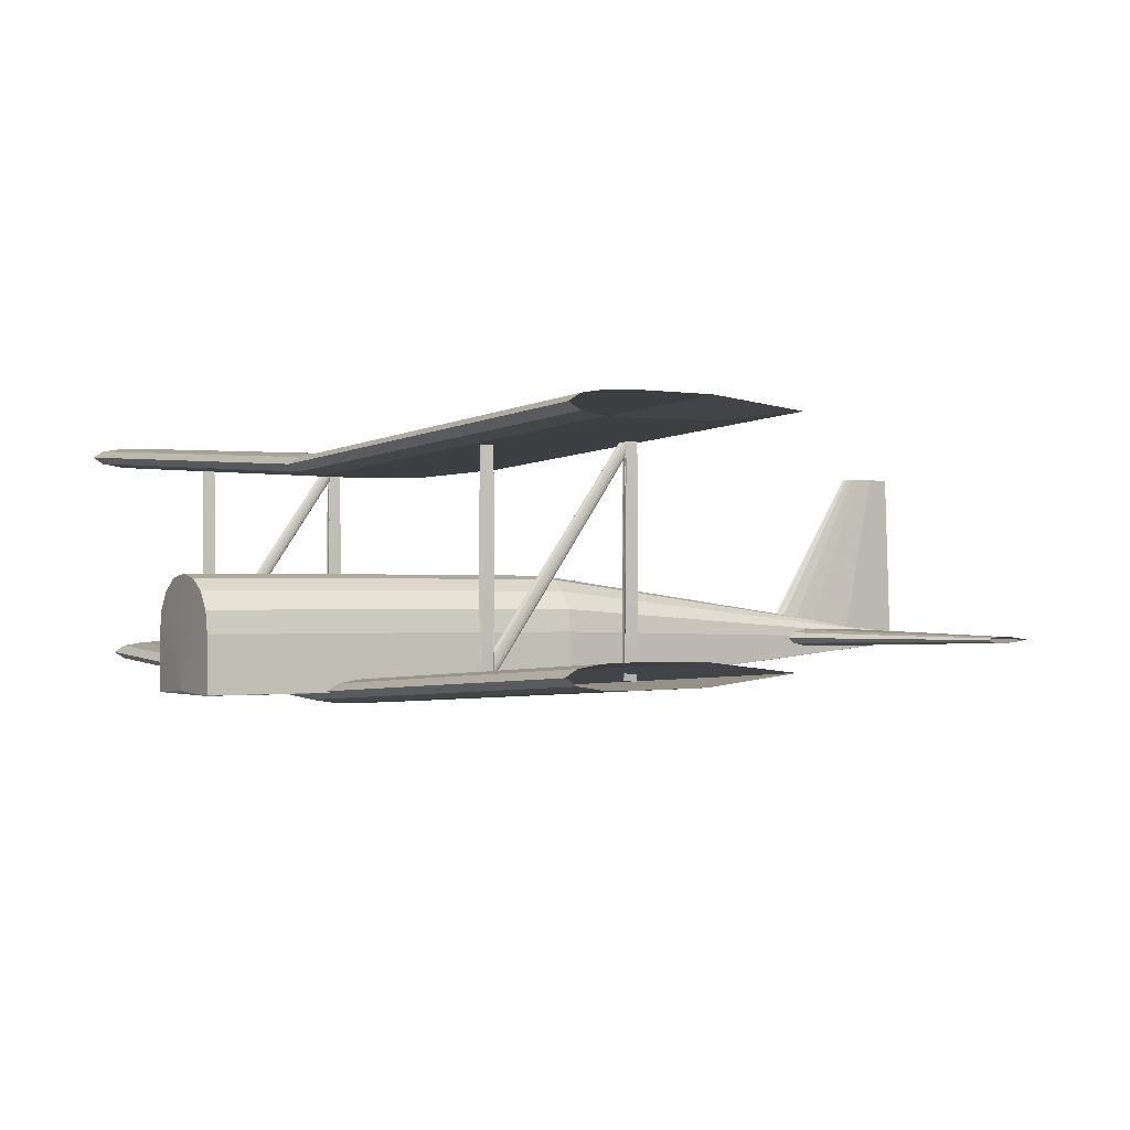
<metadata>
{"format":"obj","ext":"obj","renderer":"f3d","projection":"perspective","resolution":1024,"background":"white","views":[{"elev":-0.5,"azim":-31.3,"up":"+Z"}]}
</metadata>
<code>
v -0.1734 -1.565e-05 -0.1027
v -0.1623 -1.565e-05 -0.09584
v -0.1512 -1.565e-05 -0.09413
v -0.1401 -1.565e-05 -0.09242
v -0.129 -1.565e-05 -0.09199
v -0.1067 -1.565e-05 -0.09157
v -0.04008 -1.565e-05 -0.09242
v 0.04881 -1.565e-05 -0.1027
v -0.04008 -1.565e-05 -0.1129
v -0.1067 -1.565e-05 -0.1138
v -0.129 -1.565e-05 -0.1134
v -0.1401 -1.565e-05 -0.1129
v -0.1512 -1.565e-05 -0.1112
v -0.1623 -1.565e-05 -0.1095
v -0.1734 0.4722 -0.0749
v -0.1623 0.4722 -0.06806
v -0.1512 0.4722 -0.06635
v -0.1401 0.4722 -0.06464
v -0.129 0.4722 -0.06422
v -0.1067 0.4722 -0.06379
v -0.04008 0.4722 -0.06464
v 0.04881 0.4722 -0.0749
v -0.04008 0.4722 -0.08516
v -0.1067 0.4722 -0.08601
v -0.129 0.4722 -0.08558
v -0.1401 0.4722 -0.08516
v -0.1512 0.4722 -0.08345
v -0.1623 0.4722 -0.08174
v -0.1734 -0.4722 -0.0749
v -0.1623 -0.4722 -0.06806
v -0.1512 -0.4722 -0.06635
v -0.1401 -0.4722 -0.06464
v -0.129 -0.4722 -0.06422
v -0.1067 -0.4722 -0.06379
v -0.04008 -0.4722 -0.06464
v 0.04881 -0.4722 -0.0749
v -0.04008 -0.4722 -0.08516
v -0.1067 -0.4722 -0.08601
v -0.129 -0.4722 -0.08558
v -0.1401 -0.4722 -0.08516
v -0.1512 -0.4722 -0.08345
v -0.1623 -0.4722 -0.08174
v -0.1873 -1.565e-05 0.1098
v -0.1762 -1.565e-05 0.1167
v -0.1651 -1.565e-05 0.1184
v -0.154 -1.565e-05 0.1201
v -0.1429 -1.565e-05 0.1205
v -0.1206 -1.565e-05 0.1209
v -0.05397 -1.565e-05 0.1201
v 0.03492 -1.565e-05 0.1098
v -0.05397 -1.565e-05 0.09957
v -0.1206 -1.565e-05 0.09871
v -0.1429 -1.565e-05 0.09914
v -0.154 -1.565e-05 0.09957
v -0.1651 -1.565e-05 0.1013
v -0.1762 -1.565e-05 0.103
v -0.1873 0.5 0.1376
v -0.1762 0.5 0.1444
v -0.1651 0.5 0.1461
v -0.154 0.5 0.1479
v -0.1429 0.5 0.1483
v -0.1206 0.5 0.1487
v -0.05397 0.5 0.1479
v 0.03492 0.5 0.1376
v -0.05397 0.5 0.1273
v -0.1206 0.5 0.1265
v -0.1429 0.5 0.1269
v -0.154 0.5 0.1273
v -0.1651 0.5 0.1291
v -0.1762 0.5 0.1308
v -0.1873 -0.5 0.1376
v -0.1762 -0.5 0.1444
v -0.1651 -0.5 0.1461
v -0.154 -0.5 0.1479
v -0.1429 -0.5 0.1483
v -0.1206 -0.5 0.1487
v -0.05397 -0.5 0.1479
v 0.03492 -0.5 0.1376
v -0.05397 -0.5 0.1273
v -0.1206 -0.5 0.1265
v -0.1429 -0.5 0.1269
v -0.154 -0.5 0.1273
v -0.1651 -0.5 0.1291
v -0.1762 -0.5 0.1308
v 0.3603 -1.565e-05 -0.05685
v 0.3682 -1.565e-05 -0.05108
v 0.376 -1.565e-05 -0.04964
v 0.3838 -1.565e-05 -0.0482
v 0.3916 -1.565e-05 -0.04784
v 0.4072 -1.565e-05 -0.04748
v 0.454 -1.565e-05 -0.0482
v 0.5164 -1.565e-05 -0.05685
v 0.454 -1.565e-05 -0.06549
v 0.4072 -1.565e-05 -0.06621
v 0.3916 -1.565e-05 -0.06585
v 0.3838 -1.565e-05 -0.06549
v 0.376 -1.565e-05 -0.06405
v 0.3682 -1.565e-05 -0.06261
v 0.4665 0.2248 -0.05685
v 0.469 0.2248 -0.05502
v 0.4715 0.2248 -0.05457
v 0.4739 0.2248 -0.05411
v 0.4764 0.2248 -0.054
v 0.4813 0.2248 -0.05389
v 0.4961 0.2248 -0.05411
v 0.5159 0.2248 -0.05685
v 0.4961 0.2248 -0.05958
v 0.4813 0.2248 -0.0598
v 0.4764 0.2248 -0.05969
v 0.4739 0.2248 -0.05958
v 0.4715 0.2248 -0.05912
v 0.469 0.2248 -0.05867
v 0.4665 -0.2249 -0.05685
v 0.469 -0.2249 -0.05502
v 0.4715 -0.2249 -0.05457
v 0.4739 -0.2249 -0.05411
v 0.4764 -0.2249 -0.054
v 0.4813 -0.2249 -0.05389
v 0.4961 -0.2249 -0.05411
v 0.5159 -0.2249 -0.05685
v 0.4961 -0.2249 -0.05958
v 0.4813 -0.2249 -0.0598
v 0.4764 -0.2249 -0.05969
v 0.4739 -0.2249 -0.05958
v 0.4715 -0.2249 -0.05912
v 0.469 -0.2249 -0.05867
v -0.2939 0.0001233 -0.09837
v -0.2939 0.0001128 -0.09832
v -0.2939 8.435e-05 -0.09827
v -0.2939 4.014e-05 -0.09824
v -0.2939 -1.565e-05 -0.09823
v -0.2939 -7.143e-05 -0.09824
v -0.2939 -0.0001157 -0.09827
v -0.2939 -0.0001441 -0.09832
v -0.2939 -0.0001546 -0.09837
v -0.2939 -0.0001546 -0.09851
v -0.2939 -0.0001535 -0.09851
v -0.2939 -0.0001535 -0.09851
v -0.2939 -0.0001125 -0.09851
v -0.2939 0.0001222 -0.09851
v -0.2939 0.0001222 -0.09851
v -0.2939 0.0001233 -0.09851
v -0.2921 0.05463 -0.04682
v -0.2921 0.05067 -0.02488
v -0.2921 0.0393 -0.0075
v -0.2921 0.02193 0.003871
v -0.2921 -1.565e-05 0.007831
v -0.2921 -0.02196 0.003871
v -0.2921 -0.03933 -0.0075
v -0.2921 -0.0507 -0.02488
v -0.2921 -0.05466 -0.04682
v -0.2921 -0.05462 -0.1009
v -0.2921 -0.05447 -0.1013
v -0.2921 -0.05414 -0.1014
v -0.2921 -0.03805 -0.1015
v -0.2921 0.05411 -0.1014
v -0.2921 0.05444 -0.1013
v -0.2921 0.05459 -0.1009
v -0.1352 0.05467 -0.04678
v -0.1352 0.0507 -0.02483
v -0.1352 0.03933 -0.007443
v -0.1352 0.02194 0.003935
v -0.1352 -1.565e-05 0.007897
v -0.1352 -0.02197 0.003935
v -0.1352 -0.03936 -0.007443
v -0.1352 -0.05073 -0.02483
v -0.1352 -0.0547 -0.04678
v -0.1352 -0.05465 -0.1009
v -0.1352 -0.05451 -0.1013
v -0.1352 -0.05417 -0.1014
v -0.1352 -0.03808 -0.1015
v -0.1352 0.05414 -0.1014
v -0.1352 0.05448 -0.1013
v -0.1352 0.05462 -0.1009
v 0.0866 0.05465 -0.04744
v 0.0866 0.05069 -0.02566
v 0.0866 0.03931 -0.008415
v 0.0866 0.02193 0.002872
v 0.0866 -1.565e-05 0.006802
v 0.0866 -0.02197 0.002872
v 0.0866 -0.03935 -0.008415
v 0.0866 -0.05072 -0.02566
v 0.0866 -0.05468 -0.04744
v 0.0866 -0.05464 -0.1012
v 0.0866 -0.05449 -0.1015
v 0.0866 -0.05416 -0.1016
v 0.0866 -0.03807 -0.1017
v 0.0866 0.05413 -0.1016
v 0.0866 0.05446 -0.1015
v 0.0866 0.05461 -0.1012
v 0.5209 0.005453 -0.05802
v 0.5209 0.005056 -0.05582
v 0.5209 0.003918 -0.05408
v 0.5209 0.00218 -0.05295
v 0.5209 -1.565e-05 -0.05255
v 0.5209 -0.002211 -0.05295
v 0.5209 -0.003949 -0.05408
v 0.5209 -0.005087 -0.05582
v 0.5209 -0.005484 -0.05802
v 0.5209 -0.00548 -0.06343
v 0.5209 -0.005465 -0.06347
v 0.5209 -0.005431 -0.06348
v 0.5209 -0.003822 -0.06349
v 0.5209 0.0054 -0.06348
v 0.5209 0.005434 -0.06347
v 0.5209 0.005449 -0.06343
v -0.1464 0.2943 0.02522
v -0.1464 0.2941 0.0668
v -0.1464 0.2934 0.1021
v -0.1464 0.2925 0.1256
v -0.1464 0.2914 0.1339
v -0.1464 0.2903 0.1256
v -0.1464 0.2893 0.1021
v -0.1464 0.2887 0.0668
v -0.1464 0.2885 0.02522
v -0.1464 0.2887 -0.01637
v -0.1464 0.2893 -0.05163
v -0.1464 0.2903 -0.07518
v -0.1464 0.2914 -0.08346
v -0.1464 0.2925 -0.07518
v -0.1464 0.2934 -0.05163
v -0.1464 0.2941 -0.01637
v -0.1352 0.2944 0.0252
v -0.1352 0.2942 0.06715
v -0.1352 0.2935 0.1027
v -0.1352 0.2926 0.1265
v -0.1352 0.2914 0.1348
v -0.1352 0.2902 0.1265
v -0.1352 0.2892 0.1027
v -0.1352 0.2886 0.06715
v -0.1352 0.2883 0.0252
v -0.1352 0.2886 -0.01674
v -0.1352 0.2892 -0.0523
v -0.1352 0.2902 -0.07606
v -0.1352 0.2914 -0.0844
v -0.1352 0.2926 -0.07606
v -0.1352 0.2935 -0.0523
v -0.1352 0.2942 -0.01674
v -0.1346 0.2942 -0.06932
v -0.1346 0.294 -0.06453
v -0.1346 0.2934 -0.06048
v -0.1346 0.2925 -0.05777
v -0.1346 0.2914 -0.05682
v -0.1346 0.2903 -0.05777
v -0.1346 0.2894 -0.06048
v -0.1346 0.2888 -0.06453
v -0.1346 0.2886 -0.06932
v -0.1346 0.2888 -0.0741
v -0.1346 0.2894 -0.07816
v -0.1346 0.2903 -0.08087
v -0.1346 0.2914 -0.08182
v -0.1346 0.2925 -0.08087
v -0.1346 0.2934 -0.07816
v -0.1346 0.294 -0.0741
v -0.002859 0.2942 0.1187
v -0.002859 0.294 0.1227
v -0.002859 0.2934 0.1262
v -0.002859 0.2925 0.1285
v -0.002859 0.2914 0.1293
v -0.002859 0.2903 0.1285
v -0.002859 0.2894 0.1262
v -0.002859 0.2888 0.1227
v -0.002859 0.2886 0.1187
v -0.002859 0.2888 0.1146
v -0.002859 0.2894 0.1112
v -0.002859 0.2903 0.1089
v -0.002859 0.2914 0.1081
v -0.002859 0.2925 0.1089
v -0.002859 0.2934 0.1112
v -0.002859 0.294 0.1146
v -0.003933 0.2943 0.02086
v -0.003933 0.2941 0.06174
v -0.003933 0.2935 0.09639
v -0.003933 0.2925 0.1195
v -0.003933 0.2914 0.1277
v -0.003933 0.2903 0.1195
v -0.003933 0.2893 0.09639
v -0.003933 0.2887 0.06174
v -0.003933 0.2884 0.02086
v -0.003933 0.2887 -0.02001
v -0.003933 0.2893 -0.05466
v -0.003933 0.2903 -0.07781
v -0.003933 0.2914 -0.08594
v -0.003933 0.2925 -0.07781
v -0.003933 0.2935 -0.05466
v -0.003933 0.2941 -0.02001
v 0.009138 0.2944 0.02084
v 0.009138 0.2942 0.06211
v 0.009138 0.2935 0.0971
v 0.009138 0.2926 0.1205
v 0.009138 0.2914 0.1287
v 0.009138 0.2902 0.1205
v 0.009138 0.2892 0.0971
v 0.009138 0.2886 0.06211
v 0.009138 0.2883 0.02084
v 0.009138 0.2886 -0.02043
v 0.009138 0.2892 -0.05542
v 0.009138 0.2902 -0.07879
v 0.009138 0.2914 -0.087
v 0.009138 0.2926 -0.07879
v 0.009138 0.2935 -0.05542
v 0.009138 0.2942 -0.02043
v -0.1464 -0.2885 0.02522
v -0.1464 -0.2887 0.0668
v -0.1464 -0.2894 0.1021
v -0.1464 -0.2903 0.1256
v -0.1464 -0.2914 0.1339
v -0.1464 -0.2925 0.1256
v -0.1464 -0.2935 0.1021
v -0.1464 -0.2941 0.0668
v -0.1464 -0.2943 0.02522
v -0.1464 -0.2941 -0.01637
v -0.1464 -0.2935 -0.05163
v -0.1464 -0.2925 -0.07518
v -0.1464 -0.2914 -0.08346
v -0.1464 -0.2903 -0.07518
v -0.1464 -0.2894 -0.05163
v -0.1464 -0.2887 -0.01637
v -0.1352 -0.2884 0.0252
v -0.1352 -0.2886 0.06715
v -0.1352 -0.2893 0.1027
v -0.1352 -0.2903 0.1265
v -0.1352 -0.2914 0.1348
v -0.1352 -0.2926 0.1265
v -0.1352 -0.2936 0.1027
v -0.1352 -0.2942 0.06715
v -0.1352 -0.2945 0.0252
v -0.1352 -0.2942 -0.01674
v -0.1352 -0.2936 -0.0523
v -0.1352 -0.2926 -0.07606
v -0.1352 -0.2914 -0.0844
v -0.1352 -0.2903 -0.07606
v -0.1352 -0.2893 -0.0523
v -0.1352 -0.2886 -0.01674
v -0.1346 -0.2886 -0.06932
v -0.1346 -0.2889 -0.06453
v -0.1346 -0.2895 -0.06048
v -0.1346 -0.2904 -0.05777
v -0.1346 -0.2914 -0.05682
v -0.1346 -0.2925 -0.05777
v -0.1346 -0.2934 -0.06048
v -0.1346 -0.294 -0.06453
v -0.1346 -0.2942 -0.06932
v -0.1346 -0.294 -0.0741
v -0.1346 -0.2934 -0.07816
v -0.1346 -0.2925 -0.08087
v -0.1346 -0.2914 -0.08182
v -0.1346 -0.2904 -0.08087
v -0.1346 -0.2895 -0.07816
v -0.1346 -0.2889 -0.0741
v -0.002859 -0.2886 0.1187
v -0.002859 -0.2888 0.1227
v -0.002859 -0.2894 0.1262
v -0.002859 -0.2903 0.1285
v -0.002859 -0.2914 0.1293
v -0.002859 -0.2925 0.1285
v -0.002859 -0.2934 0.1262
v -0.002859 -0.294 0.1227
v -0.002859 -0.2943 0.1187
v -0.002859 -0.294 0.1146
v -0.002859 -0.2934 0.1112
v -0.002859 -0.2925 0.1089
v -0.002859 -0.2914 0.1081
v -0.002859 -0.2903 0.1089
v -0.002859 -0.2894 0.1112
v -0.002859 -0.2888 0.1146
v -0.003933 -0.2885 0.02086
v -0.003933 -0.2887 0.06174
v -0.003933 -0.2893 0.09639
v -0.003933 -0.2903 0.1195
v -0.003933 -0.2914 0.1277
v -0.003933 -0.2925 0.1195
v -0.003933 -0.2935 0.09639
v -0.003933 -0.2941 0.06174
v -0.003933 -0.2944 0.02086
v -0.003933 -0.2941 -0.02001
v -0.003933 -0.2935 -0.05466
v -0.003933 -0.2925 -0.07781
v -0.003933 -0.2914 -0.08594
v -0.003933 -0.2903 -0.07781
v -0.003933 -0.2893 -0.05466
v -0.003933 -0.2887 -0.02001
v 0.009138 -0.2884 0.02084
v 0.009138 -0.2886 0.06211
v 0.009138 -0.2893 0.0971
v 0.009138 -0.2903 0.1205
v 0.009138 -0.2914 0.1287
v 0.009138 -0.2926 0.1205
v 0.009138 -0.2936 0.0971
v 0.009138 -0.2942 0.06211
v 0.009138 -0.2945 0.02084
v 0.009138 -0.2942 -0.02043
v 0.009138 -0.2936 -0.05542
v 0.009138 -0.2926 -0.07879
v 0.009138 -0.2914 -0.087
v 0.009138 -0.2903 -0.07879
v 0.009138 -0.2893 -0.05542
v 0.009138 -0.2886 -0.02043
v 0.3569 -1.565e-05 -0.0547
v 0.3651 0.005032 -0.0547
v 0.3733 0.006294 -0.0547
v 0.3815 0.007556 -0.0547
v 0.3897 0.007871 -0.0547
v 0.4061 0.008186 -0.0547
v 0.4553 0.007556 -0.0547
v 0.5209 -1.565e-05 -0.0547
v 0.4553 -0.007587 -0.0547
v 0.4061 -0.008218 -0.0547
v 0.3897 -0.007902 -0.0547
v 0.3815 -0.007587 -0.0547
v 0.3733 -0.006325 -0.0547
v 0.3651 -0.005063 -0.0547
v 0.4587 -1.565e-05 0.1093
v 0.4615 0.001708 0.1093
v 0.4643 0.002138 0.1093
v 0.4671 0.002569 0.1093
v 0.4699 0.002677 0.1093
v 0.4755 0.002784 0.1093
v 0.4923 0.002569 0.1093
v 0.5147 -1.565e-05 0.1093
v 0.4923 -0.0026 0.1093
v 0.4755 -0.002816 0.1093
v 0.4699 -0.002708 0.1093
v 0.4671 -0.0026 0.1093
v 0.4643 -0.002169 0.1093
v 0.4615 -0.001739 0.1093
v -0.1352 -0.002749 -0.05772
v -0.1024 -0.002749 -0.05772
v -0.1024 0.01365 -0.05772
v -0.1352 0.01365 -0.05772
v -0.1352 -0.002749 -0.03038
v -0.1024 -0.002749 -0.03038
v -0.1024 0.01365 -0.03038
v -0.1352 0.01365 -0.03038
f 1 16 15
f 2 17 16
f 3 18 17
f 4 19 18
f 5 20 19
f 6 21 20
f 7 22 21
f 8 23 22
f 9 24 23
f 10 25 24
f 11 26 25
f 12 27 26
f 13 28 27
f 14 15 28
f 1 2 16
f 2 3 17
f 3 4 18
f 4 5 19
f 5 6 20
f 6 7 21
f 7 8 22
f 8 9 23
f 9 10 24
f 10 11 25
f 11 12 26
f 12 13 27
f 13 14 28
f 14 1 15
f 1 30 29
f 2 31 30
f 3 32 31
f 4 33 32
f 5 34 33
f 6 35 34
f 7 36 35
f 8 37 36
f 9 38 37
f 10 39 38
f 11 40 39
f 12 41 40
f 13 42 41
f 14 29 42
f 1 2 30
f 2 3 31
f 3 4 32
f 4 5 33
f 5 6 34
f 6 7 35
f 7 8 36
f 8 9 37
f 9 10 38
f 10 11 39
f 11 12 40
f 12 13 41
f 13 14 42
f 14 1 29
f 43 58 57
f 44 59 58
f 45 60 59
f 46 61 60
f 47 62 61
f 48 63 62
f 49 64 63
f 50 65 64
f 51 66 65
f 52 67 66
f 53 68 67
f 54 69 68
f 55 70 69
f 56 57 70
f 43 44 58
f 44 45 59
f 45 46 60
f 46 47 61
f 47 48 62
f 48 49 63
f 49 50 64
f 50 51 65
f 51 52 66
f 52 53 67
f 53 54 68
f 54 55 69
f 55 56 70
f 56 43 57
f 43 72 71
f 44 73 72
f 45 74 73
f 46 75 74
f 47 76 75
f 48 77 76
f 49 78 77
f 50 79 78
f 51 80 79
f 52 81 80
f 53 82 81
f 54 83 82
f 55 84 83
f 56 71 84
f 43 44 72
f 44 45 73
f 45 46 74
f 46 47 75
f 47 48 76
f 48 49 77
f 49 50 78
f 50 51 79
f 51 52 80
f 52 53 81
f 53 54 82
f 54 55 83
f 55 56 84
f 56 43 71
f 85 100 99
f 86 101 100
f 87 102 101
f 88 103 102
f 89 104 103
f 90 105 104
f 91 106 105
f 92 107 106
f 93 108 107
f 94 109 108
f 95 110 109
f 96 111 110
f 97 112 111
f 98 99 112
f 85 86 100
f 86 87 101
f 87 88 102
f 88 89 103
f 89 90 104
f 90 91 105
f 91 92 106
f 92 93 107
f 93 94 108
f 94 95 109
f 95 96 110
f 96 97 111
f 97 98 112
f 98 85 99
f 85 114 113
f 86 115 114
f 87 116 115
f 88 117 116
f 89 118 117
f 90 119 118
f 91 120 119
f 92 121 120
f 93 122 121
f 94 123 122
f 95 124 123
f 96 125 124
f 97 126 125
f 98 113 126
f 85 86 114
f 86 87 115
f 87 88 116
f 88 89 117
f 89 90 118
f 90 91 119
f 91 92 120
f 92 93 121
f 93 94 122
f 94 95 123
f 95 96 124
f 96 97 125
f 97 98 126
f 98 85 113
f 127 144 143
f 128 145 144
f 129 146 145
f 130 147 146
f 131 148 147
f 132 149 148
f 133 150 149
f 134 151 150
f 135 152 151
f 136 153 152
f 137 154 153
f 138 155 154
f 139 156 155
f 140 157 156
f 141 158 157
f 142 143 158
f 143 160 159
f 144 161 160
f 145 162 161
f 146 163 162
f 147 164 163
f 148 165 164
f 149 166 165
f 150 167 166
f 151 168 167
f 152 169 168
f 153 170 169
f 154 171 170
f 155 172 171
f 156 173 172
f 157 174 173
f 158 159 174
f 159 176 175
f 160 177 176
f 161 178 177
f 162 179 178
f 163 180 179
f 164 181 180
f 165 182 181
f 166 183 182
f 167 184 183
f 168 185 184
f 169 186 185
f 170 187 186
f 171 188 187
f 172 189 188
f 173 190 189
f 174 175 190
f 175 192 191
f 176 193 192
f 177 194 193
f 178 195 194
f 179 196 195
f 180 197 196
f 181 198 197
f 182 199 198
f 183 200 199
f 184 201 200
f 185 202 201
f 186 203 202
f 187 204 203
f 188 205 204
f 189 206 205
f 190 191 206
f 127 128 144
f 128 129 145
f 129 130 146
f 130 131 147
f 131 132 148
f 132 133 149
f 133 134 150
f 134 135 151
f 135 136 152
f 136 137 153
f 137 138 154
f 138 139 155
f 139 140 156
f 140 141 157
f 141 142 158
f 142 127 143
f 143 144 160
f 144 145 161
f 145 146 162
f 146 147 163
f 147 148 164
f 148 149 165
f 149 150 166
f 150 151 167
f 151 152 168
f 152 153 169
f 153 154 170
f 154 155 171
f 155 156 172
f 156 157 173
f 157 158 174
f 158 143 159
f 159 160 176
f 160 161 177
f 161 162 178
f 162 163 179
f 163 164 180
f 164 165 181
f 165 166 182
f 166 167 183
f 167 168 184
f 168 169 185
f 169 170 186
f 170 171 187
f 171 172 188
f 172 173 189
f 173 174 190
f 174 159 175
f 175 176 192
f 176 177 193
f 177 178 194
f 178 179 195
f 179 180 196
f 180 181 197
f 181 182 198
f 182 183 199
f 183 184 200
f 184 185 201
f 185 186 202
f 186 187 203
f 187 188 204
f 188 189 205
f 189 190 206
f 190 175 191
f 207 224 223
f 208 225 224
f 209 226 225
f 210 227 226
f 211 228 227
f 212 229 228
f 213 230 229
f 214 231 230
f 215 232 231
f 216 233 232
f 217 234 233
f 218 235 234
f 219 236 235
f 220 237 236
f 221 238 237
f 222 223 238
f 223 240 239
f 224 241 240
f 225 242 241
f 226 243 242
f 227 244 243
f 228 245 244
f 229 246 245
f 230 247 246
f 231 248 247
f 232 249 248
f 233 250 249
f 234 251 250
f 235 252 251
f 236 253 252
f 237 254 253
f 238 239 254
f 239 256 255
f 240 257 256
f 241 258 257
f 242 259 258
f 243 260 259
f 244 261 260
f 245 262 261
f 246 263 262
f 247 264 263
f 248 265 264
f 249 266 265
f 250 267 266
f 251 268 267
f 252 269 268
f 253 270 269
f 254 255 270
f 255 272 271
f 256 273 272
f 257 274 273
f 258 275 274
f 259 276 275
f 260 277 276
f 261 278 277
f 262 279 278
f 263 280 279
f 264 281 280
f 265 282 281
f 266 283 282
f 267 284 283
f 268 285 284
f 269 286 285
f 270 271 286
f 271 288 287
f 272 289 288
f 273 290 289
f 274 291 290
f 275 292 291
f 276 293 292
f 277 294 293
f 278 295 294
f 279 296 295
f 280 297 296
f 281 298 297
f 282 299 298
f 283 300 299
f 284 301 300
f 285 302 301
f 286 287 302
f 207 208 224
f 208 209 225
f 209 210 226
f 210 211 227
f 211 212 228
f 212 213 229
f 213 214 230
f 214 215 231
f 215 216 232
f 216 217 233
f 217 218 234
f 218 219 235
f 219 220 236
f 220 221 237
f 221 222 238
f 222 207 223
f 223 224 240
f 224 225 241
f 225 226 242
f 226 227 243
f 227 228 244
f 228 229 245
f 229 230 246
f 230 231 247
f 231 232 248
f 232 233 249
f 233 234 250
f 234 235 251
f 235 236 252
f 236 237 253
f 237 238 254
f 238 223 239
f 239 240 256
f 240 241 257
f 241 242 258
f 242 243 259
f 243 244 260
f 244 245 261
f 245 246 262
f 246 247 263
f 247 248 264
f 248 249 265
f 249 250 266
f 250 251 267
f 251 252 268
f 252 253 269
f 253 254 270
f 254 239 255
f 255 256 272
f 256 257 273
f 257 258 274
f 258 259 275
f 259 260 276
f 260 261 277
f 261 262 278
f 262 263 279
f 263 264 280
f 264 265 281
f 265 266 282
f 266 267 283
f 267 268 284
f 268 269 285
f 269 270 286
f 270 255 271
f 271 272 288
f 272 273 289
f 273 274 290
f 274 275 291
f 275 276 292
f 276 277 293
f 277 278 294
f 278 279 295
f 279 280 296
f 280 281 297
f 281 282 298
f 282 283 299
f 283 284 300
f 284 285 301
f 285 286 302
f 286 271 287
f 303 320 319
f 304 321 320
f 305 322 321
f 306 323 322
f 307 324 323
f 308 325 324
f 309 326 325
f 310 327 326
f 311 328 327
f 312 329 328
f 313 330 329
f 314 331 330
f 315 332 331
f 316 333 332
f 317 334 333
f 318 319 334
f 319 336 335
f 320 337 336
f 321 338 337
f 322 339 338
f 323 340 339
f 324 341 340
f 325 342 341
f 326 343 342
f 327 344 343
f 328 345 344
f 329 346 345
f 330 347 346
f 331 348 347
f 332 349 348
f 333 350 349
f 334 335 350
f 335 352 351
f 336 353 352
f 337 354 353
f 338 355 354
f 339 356 355
f 340 357 356
f 341 358 357
f 342 359 358
f 343 360 359
f 344 361 360
f 345 362 361
f 346 363 362
f 347 364 363
f 348 365 364
f 349 366 365
f 350 351 366
f 351 368 367
f 352 369 368
f 353 370 369
f 354 371 370
f 355 372 371
f 356 373 372
f 357 374 373
f 358 375 374
f 359 376 375
f 360 377 376
f 361 378 377
f 362 379 378
f 363 380 379
f 364 381 380
f 365 382 381
f 366 367 382
f 367 384 383
f 368 385 384
f 369 386 385
f 370 387 386
f 371 388 387
f 372 389 388
f 373 390 389
f 374 391 390
f 375 392 391
f 376 393 392
f 377 394 393
f 378 395 394
f 379 396 395
f 380 397 396
f 381 398 397
f 382 383 398
f 303 304 320
f 304 305 321
f 305 306 322
f 306 307 323
f 307 308 324
f 308 309 325
f 309 310 326
f 310 311 327
f 311 312 328
f 312 313 329
f 313 314 330
f 314 315 331
f 315 316 332
f 316 317 333
f 317 318 334
f 318 303 319
f 319 320 336
f 320 321 337
f 321 322 338
f 322 323 339
f 323 324 340
f 324 325 341
f 325 326 342
f 326 327 343
f 327 328 344
f 328 329 345
f 329 330 346
f 330 331 347
f 331 332 348
f 332 333 349
f 333 334 350
f 334 319 335
f 335 336 352
f 336 337 353
f 337 338 354
f 338 339 355
f 339 340 356
f 340 341 357
f 341 342 358
f 342 343 359
f 343 344 360
f 344 345 361
f 345 346 362
f 346 347 363
f 347 348 364
f 348 349 365
f 349 350 366
f 350 335 351
f 351 352 368
f 352 353 369
f 353 354 370
f 354 355 371
f 355 356 372
f 356 357 373
f 357 358 374
f 358 359 375
f 359 360 376
f 360 361 377
f 361 362 378
f 362 363 379
f 363 364 380
f 364 365 381
f 365 366 382
f 366 351 367
f 367 368 384
f 368 369 385
f 369 370 386
f 370 371 387
f 371 372 388
f 372 373 389
f 373 374 390
f 374 375 391
f 375 376 392
f 376 377 393
f 377 378 394
f 378 379 395
f 379 380 396
f 380 381 397
f 381 382 398
f 382 367 383
f 399 414 413
f 400 415 414
f 401 416 415
f 402 417 416
f 403 418 417
f 404 419 418
f 405 420 419
f 406 421 420
f 407 422 421
f 408 423 422
f 409 424 423
f 410 425 424
f 411 426 425
f 412 413 426
f 399 400 414
f 400 401 415
f 401 402 416
f 402 403 417
f 403 404 418
f 404 405 419
f 405 406 420
f 406 407 421
f 407 408 422
f 408 409 423
f 409 410 424
f 410 411 425
f 411 412 426
f 412 399 413
f 427 430 428
f 428 430 429
f 427 432 431
f 427 428 432
f 427 431 430
f 430 431 434
f 430 434 433
f 430 433 429
f 428 433 432
f 428 429 433
f 432 434 431
f 432 433 434

</code>
